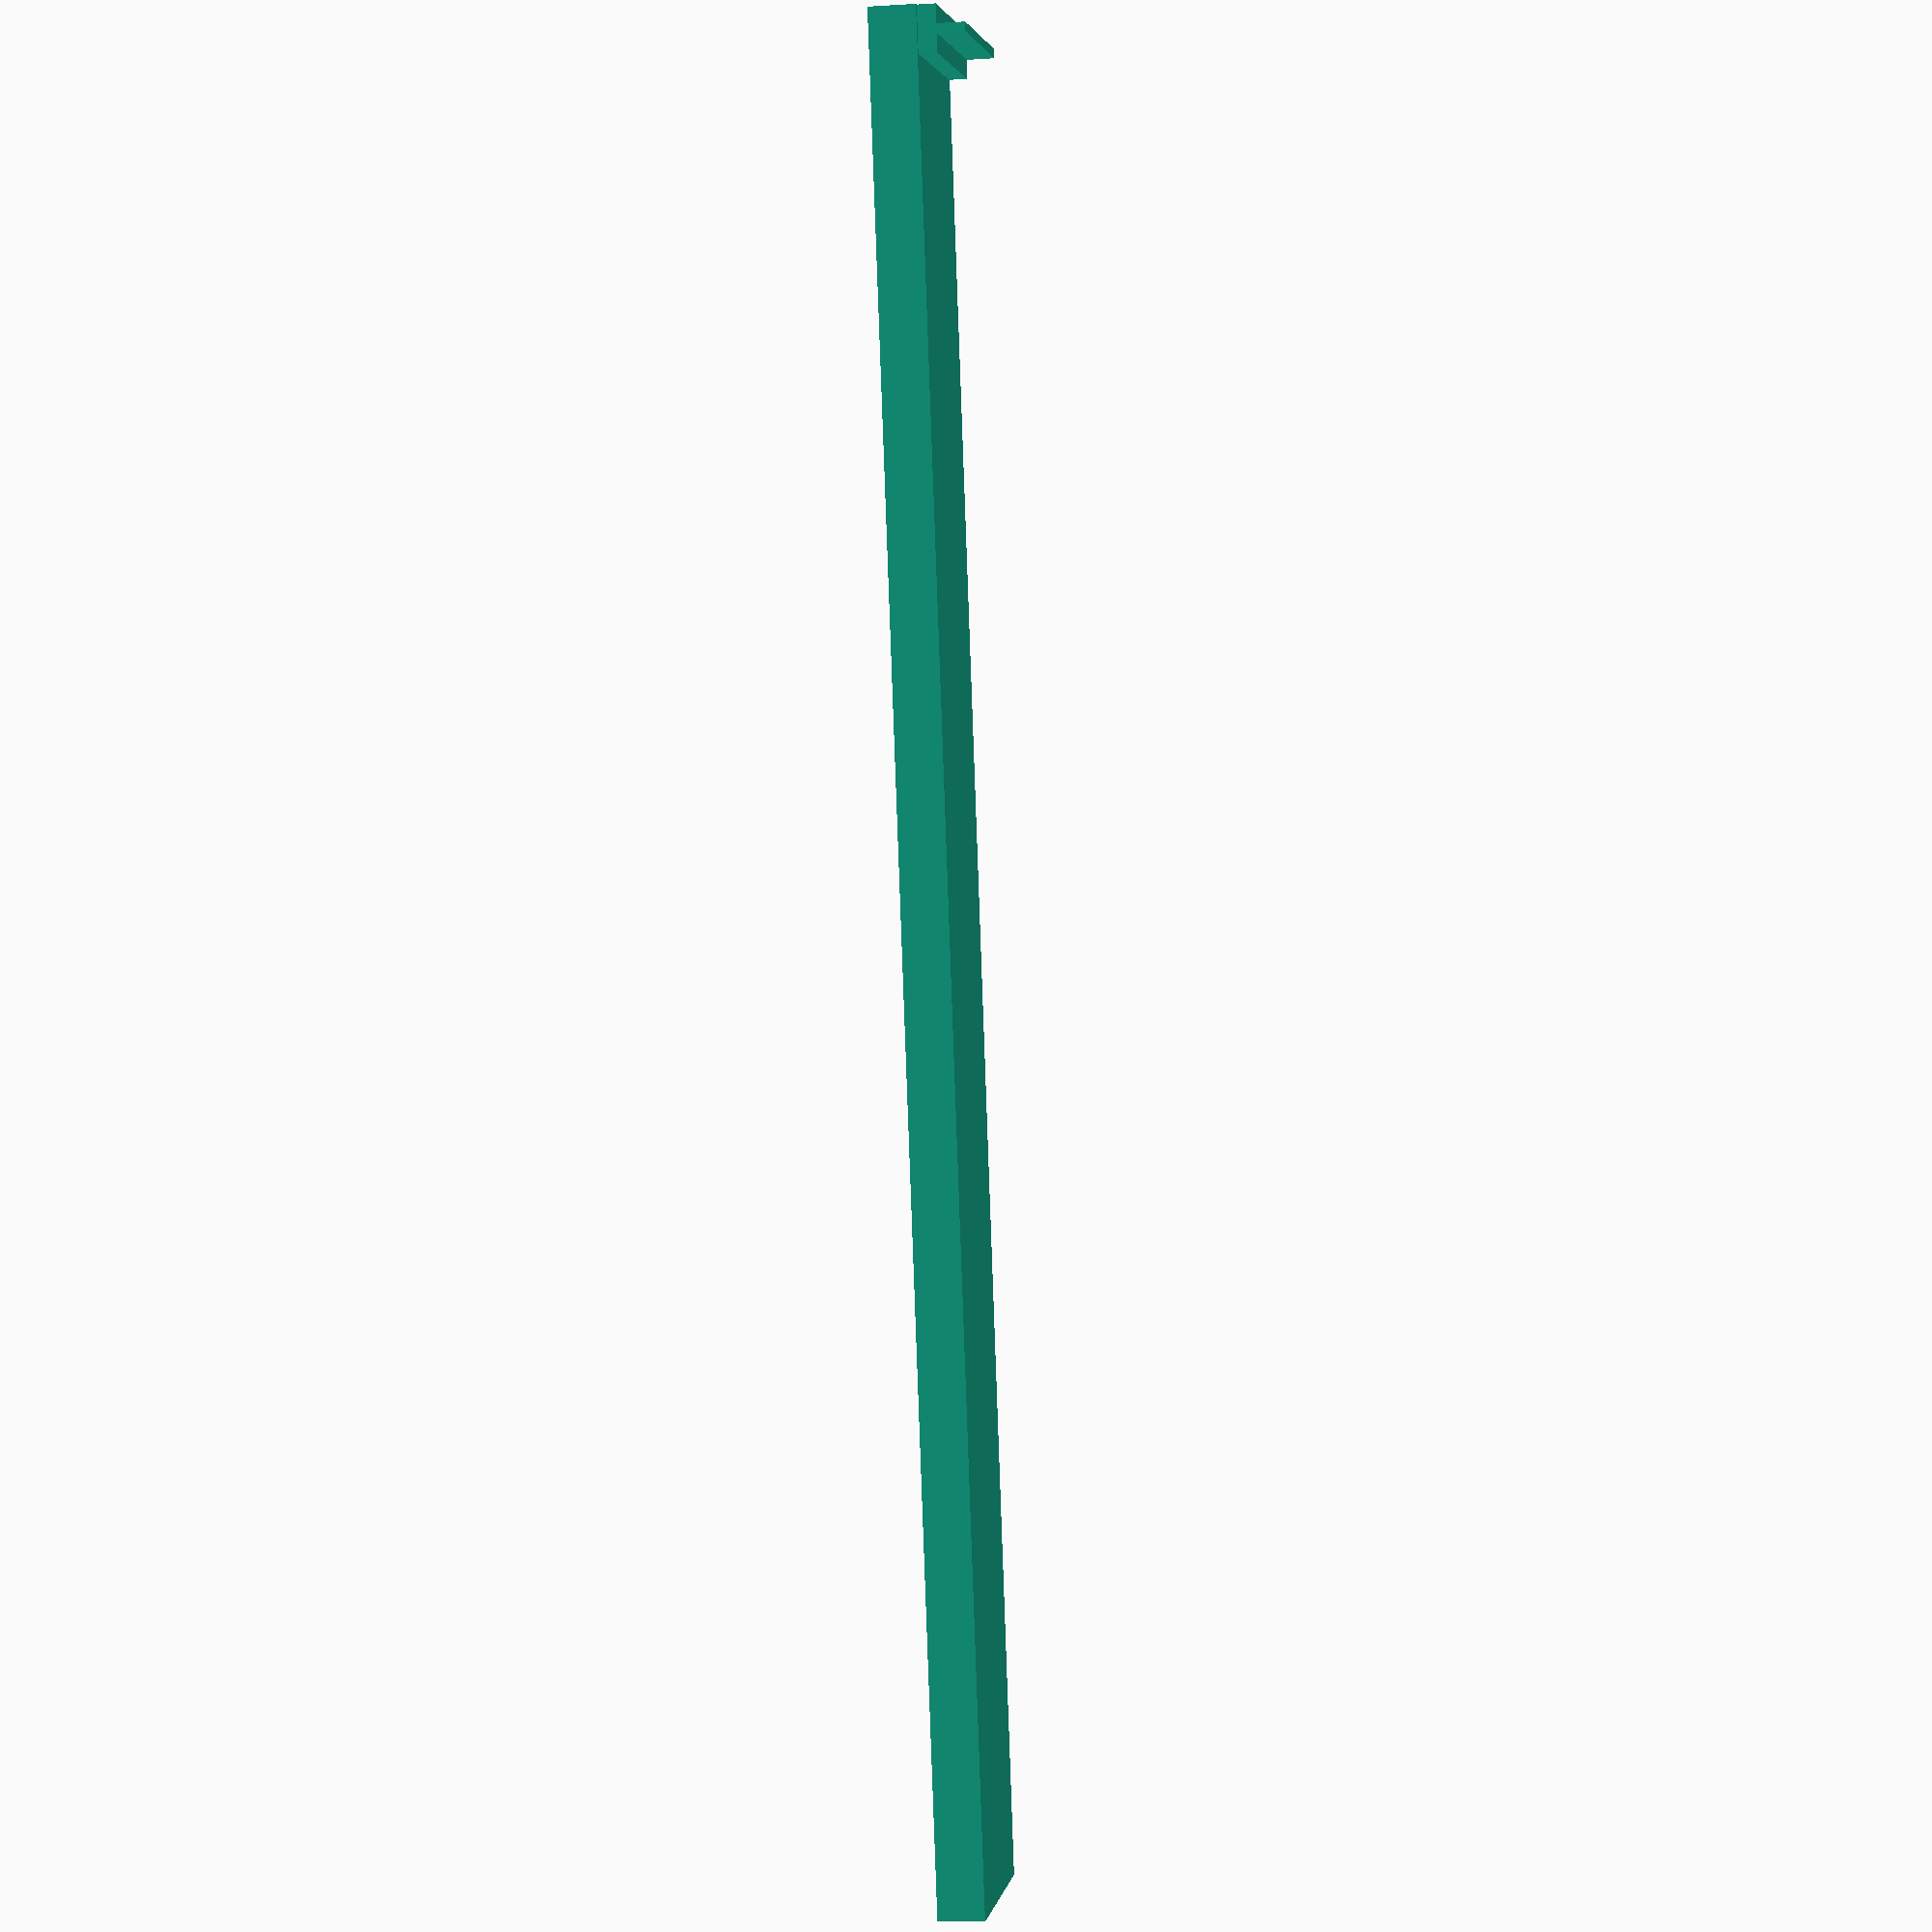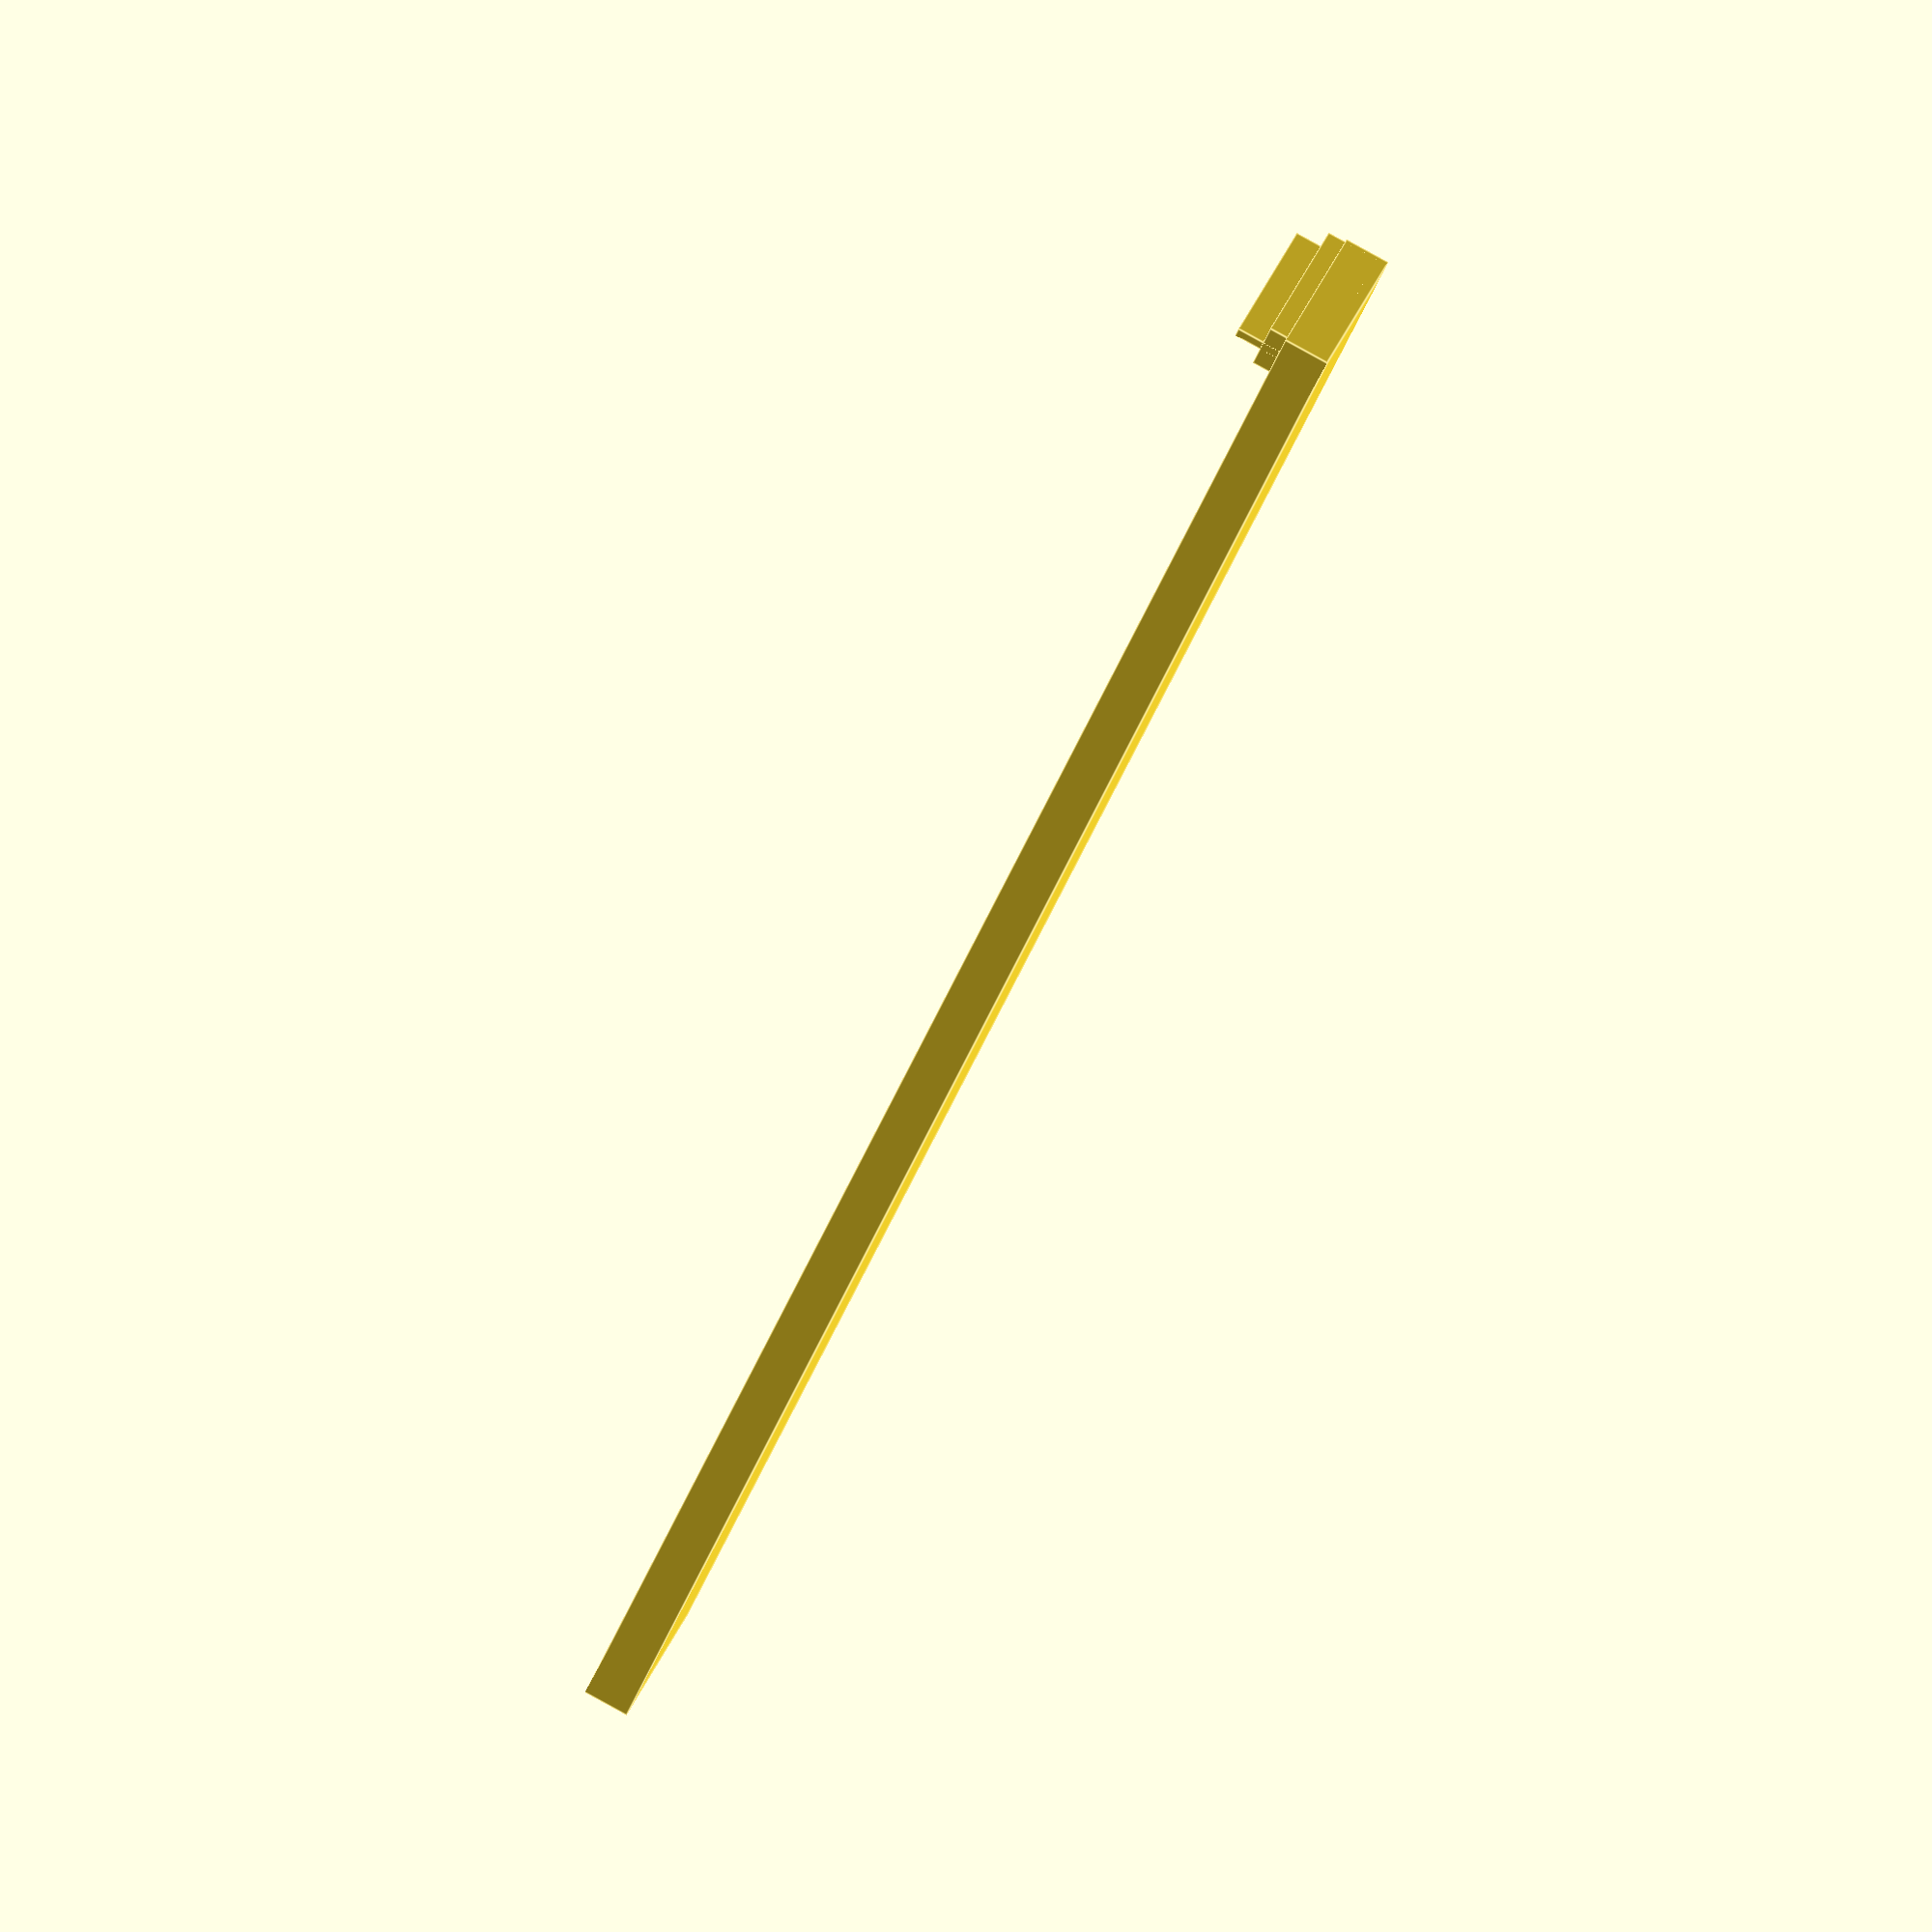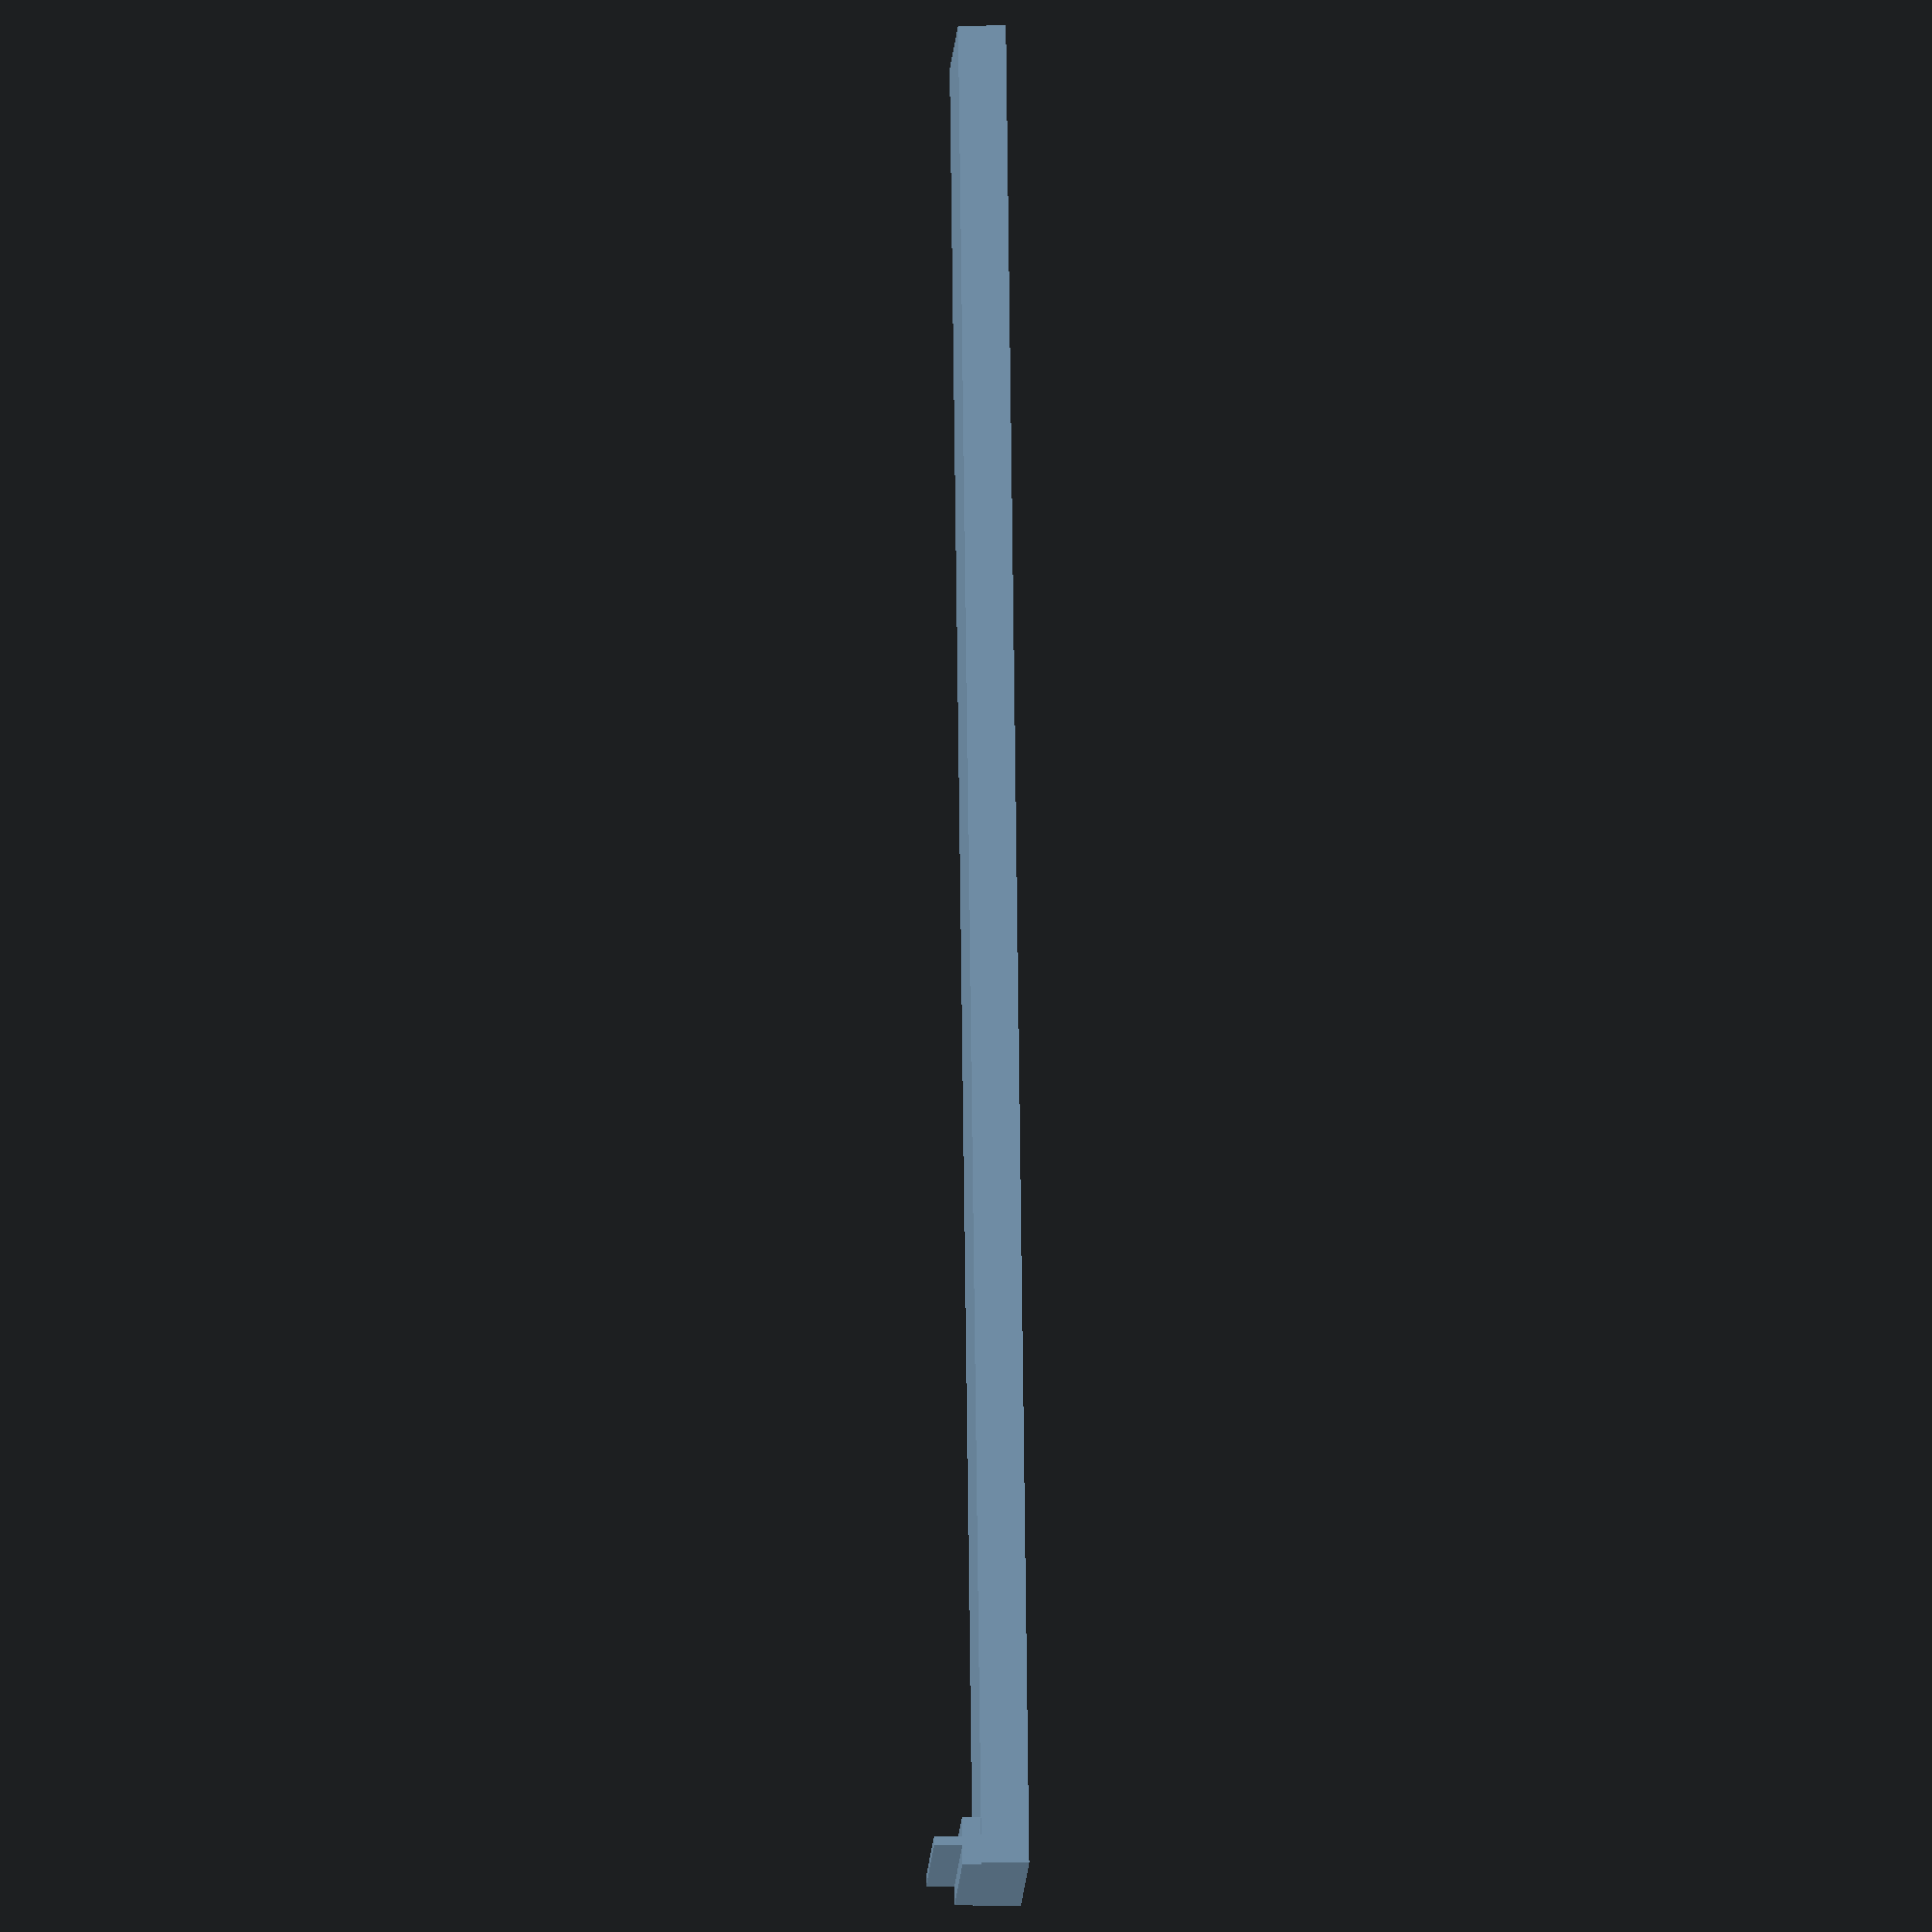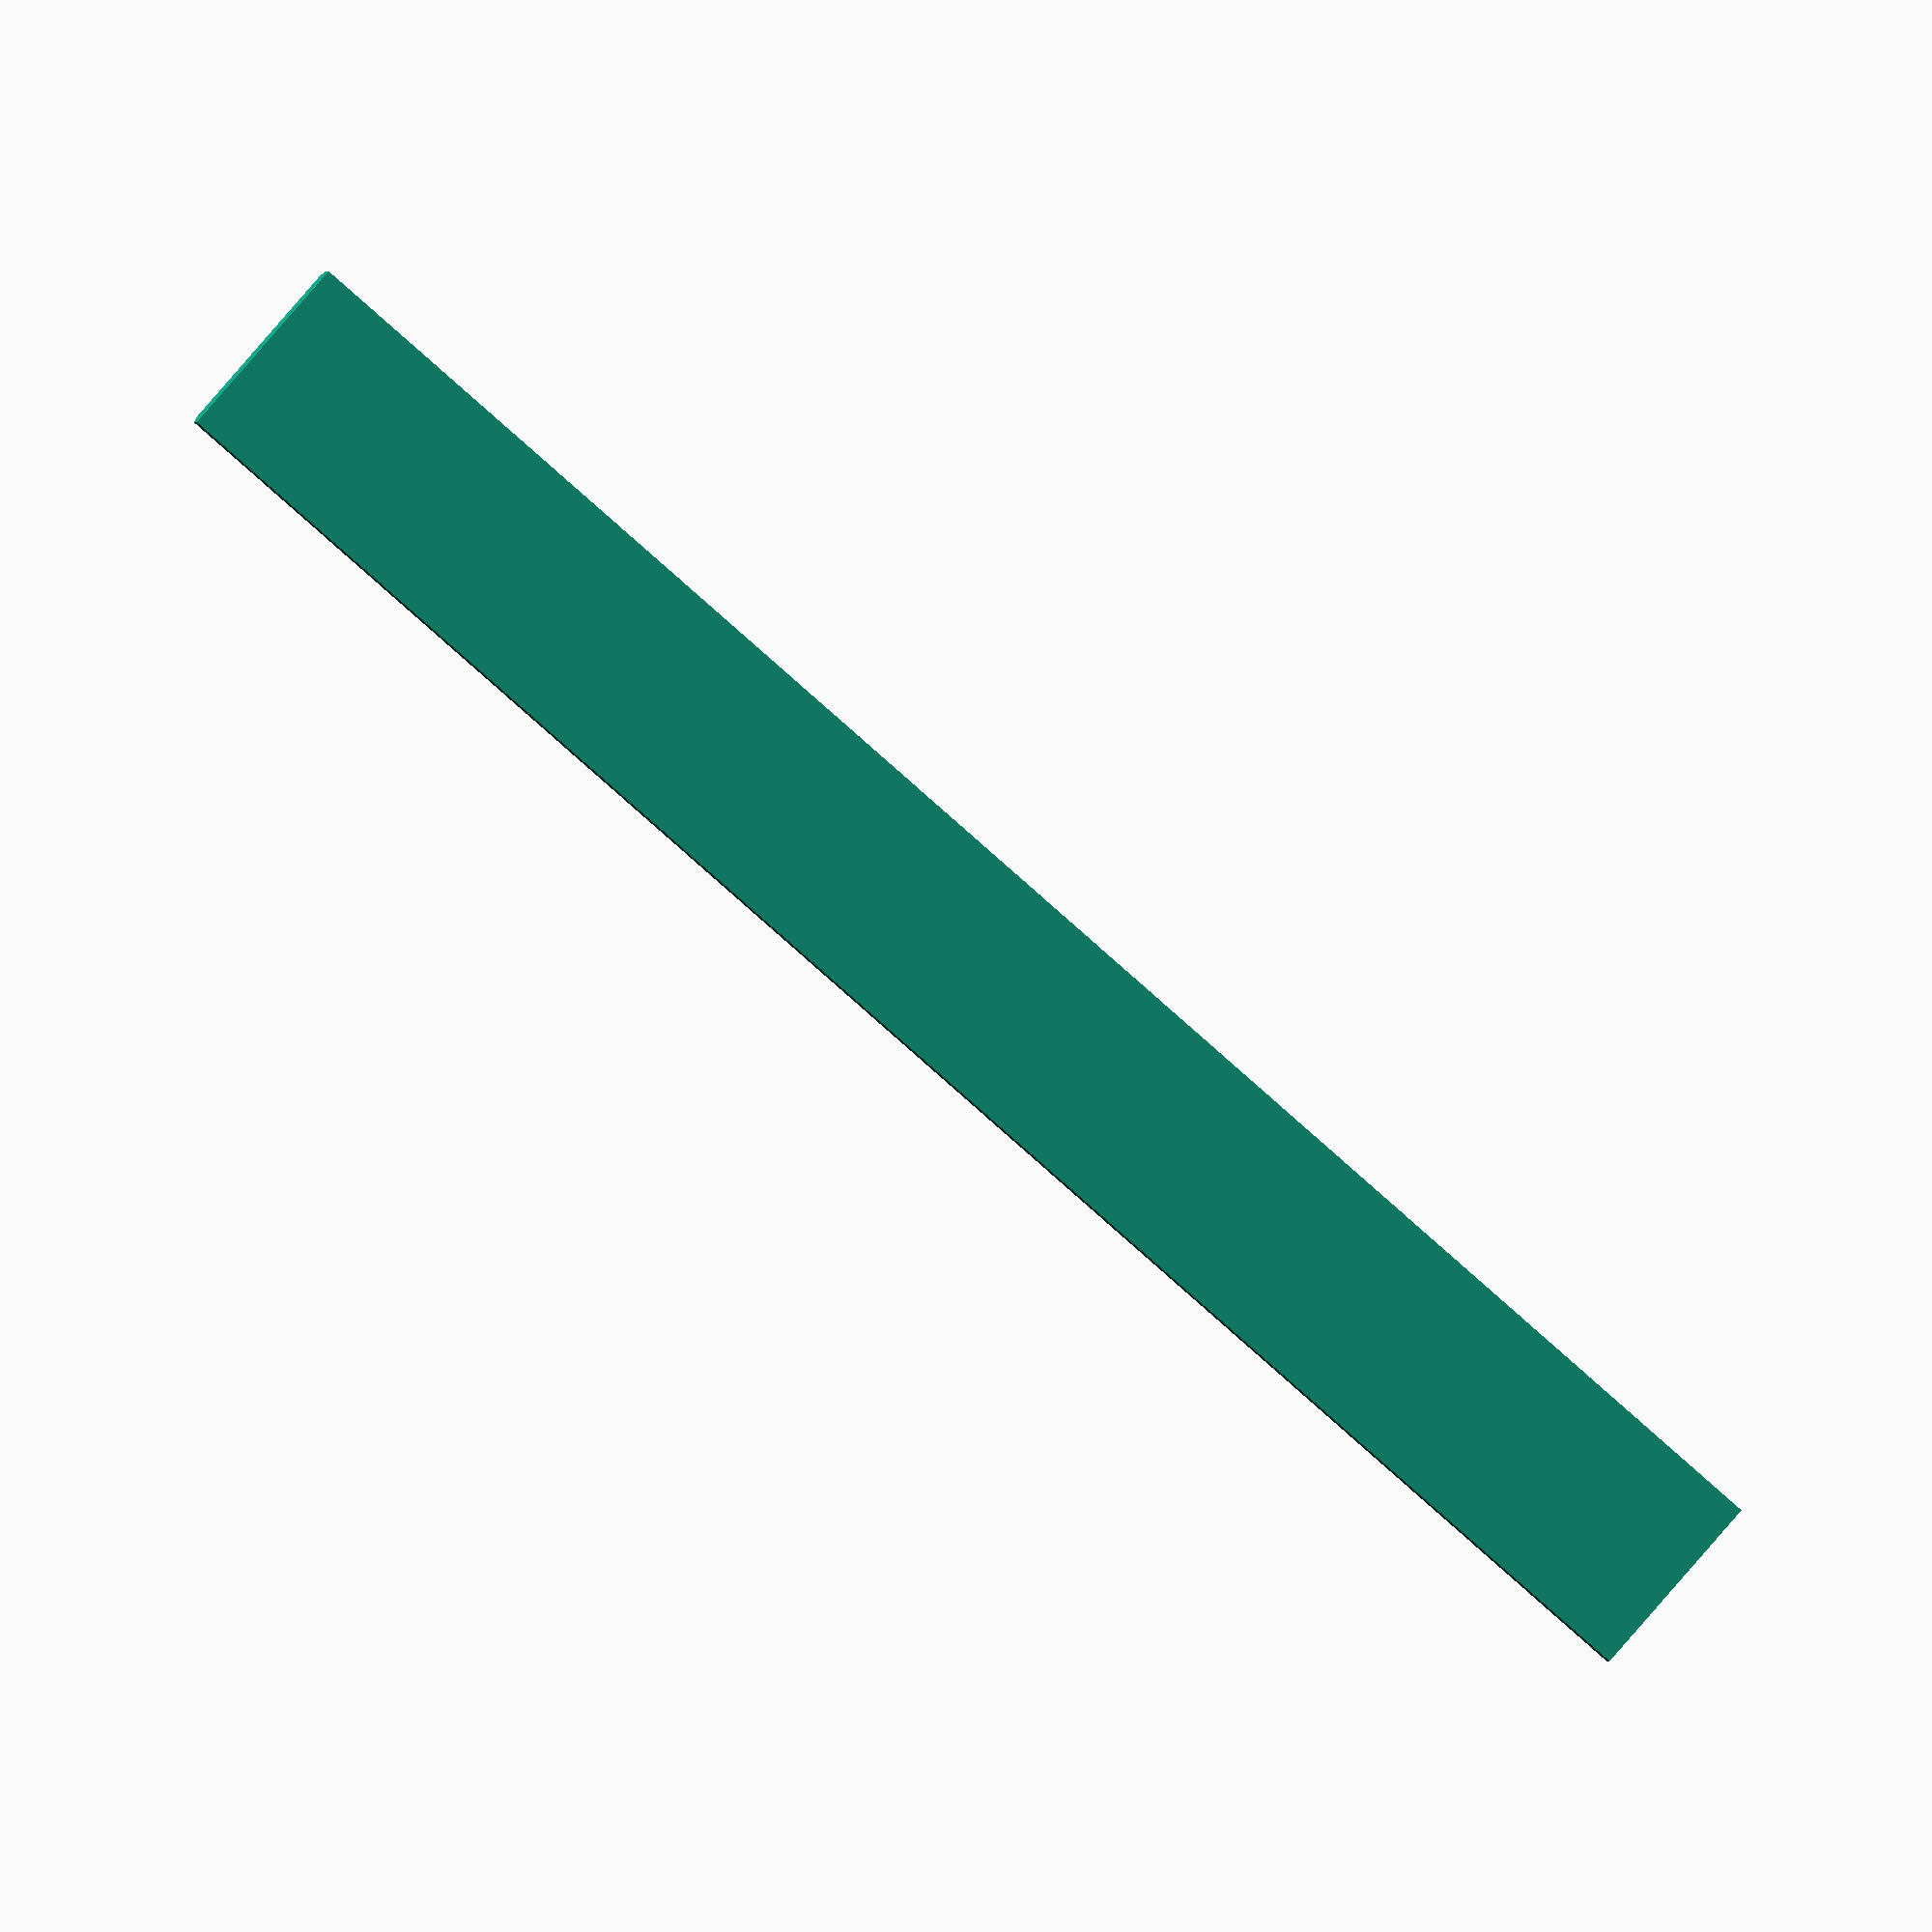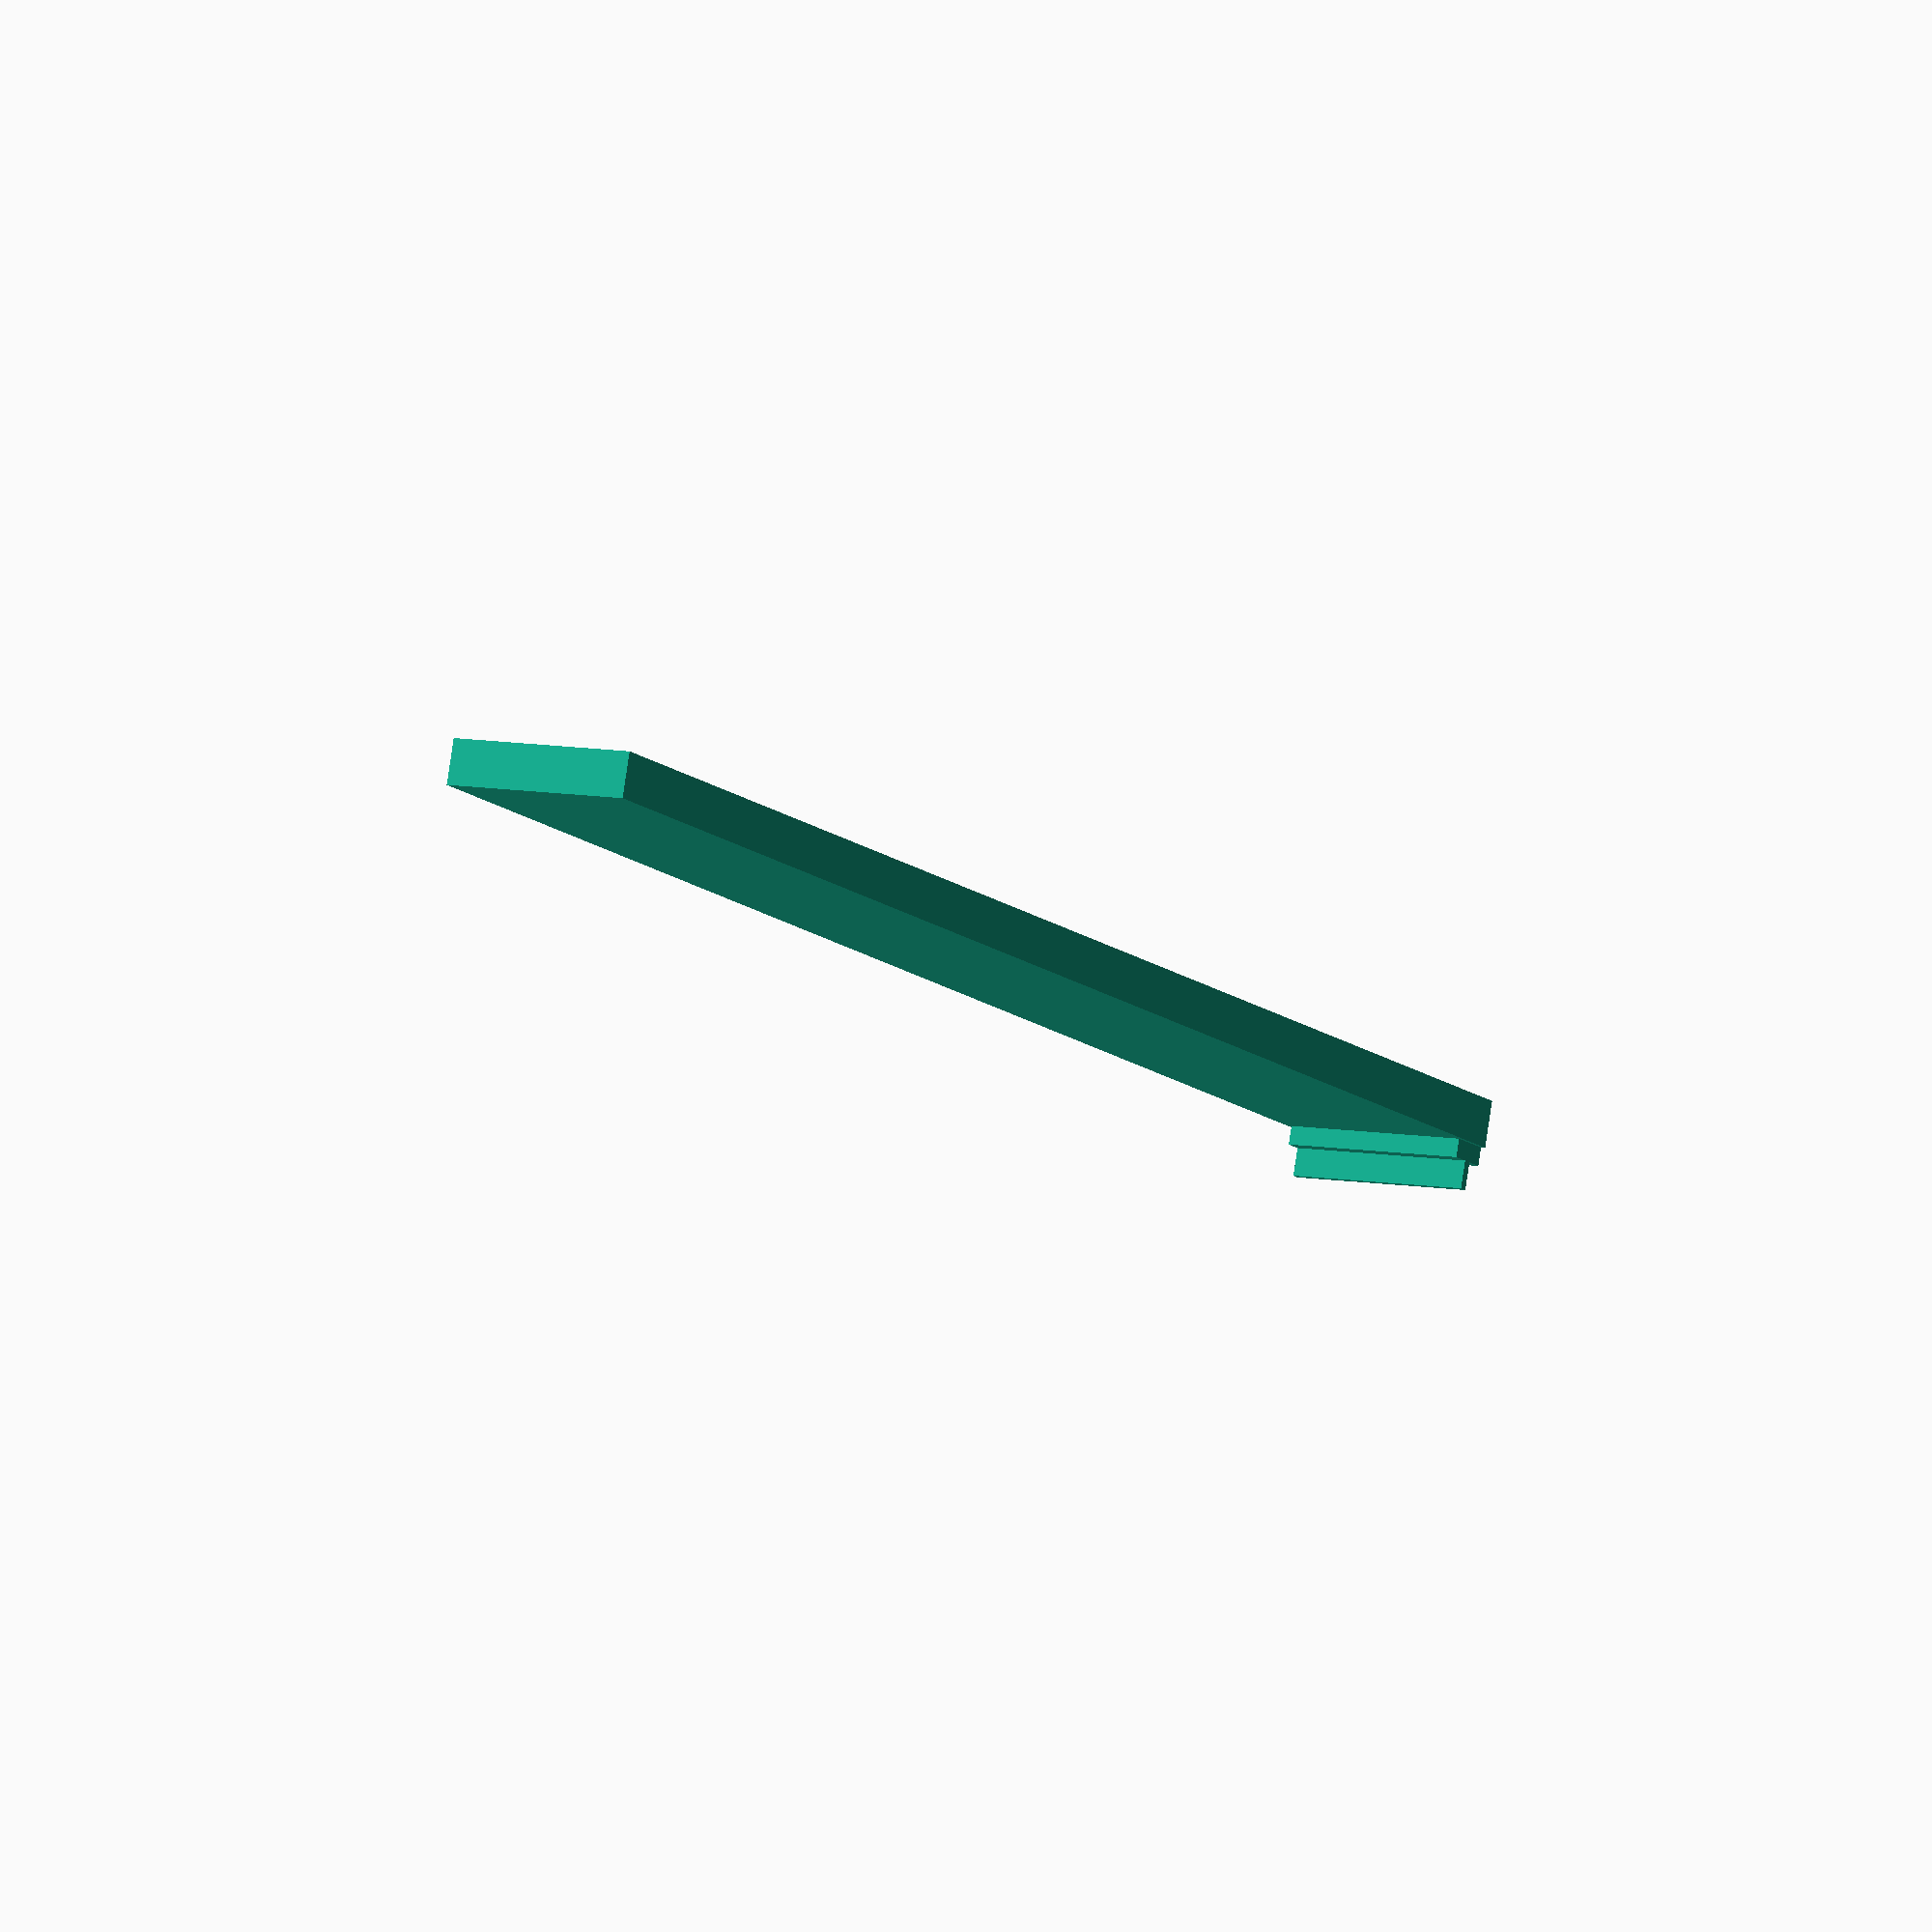
<openscad>
n=4;
translate([-0.25,-(n-0.5)*2.54,-2.5]) // Un-cropped pins
cube([0.5,n*2.54,3]);
translate([-1.27,-(n-0.5)*2.54,-1]) // Cropped pins
cube([2.54,n*2.54,3]);
translate([-1.27,-(n-0.5)*2.54-0.25,0])
cube([100,n*2.54+0.5,2.54]);


</openscad>
<views>
elev=10.7 azim=103.3 roll=99.0 proj=p view=wireframe
elev=93.9 azim=320.6 roll=241.2 proj=o view=edges
elev=175.9 azim=106.6 roll=272.5 proj=o view=wireframe
elev=359.7 azim=41.2 roll=356.2 proj=o view=solid
elev=277.7 azim=297.6 roll=188.4 proj=o view=solid
</views>
